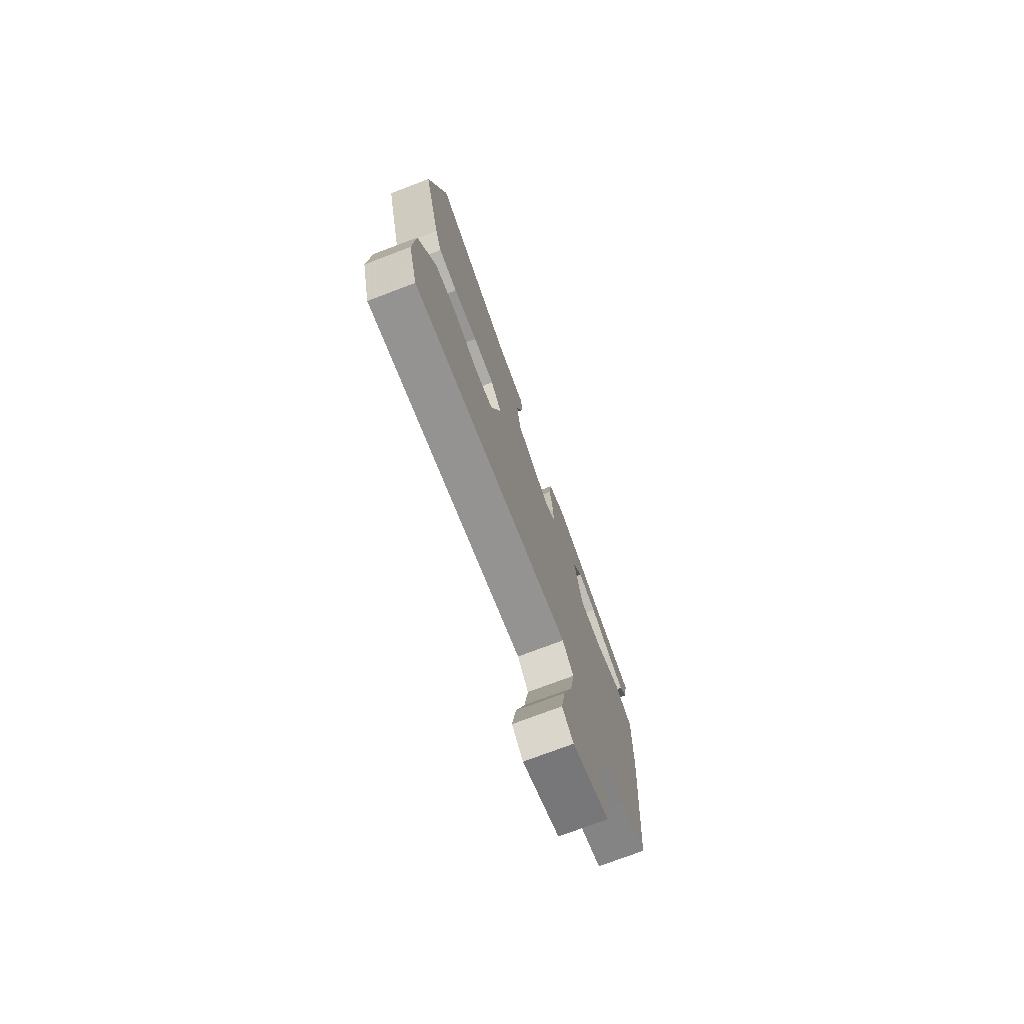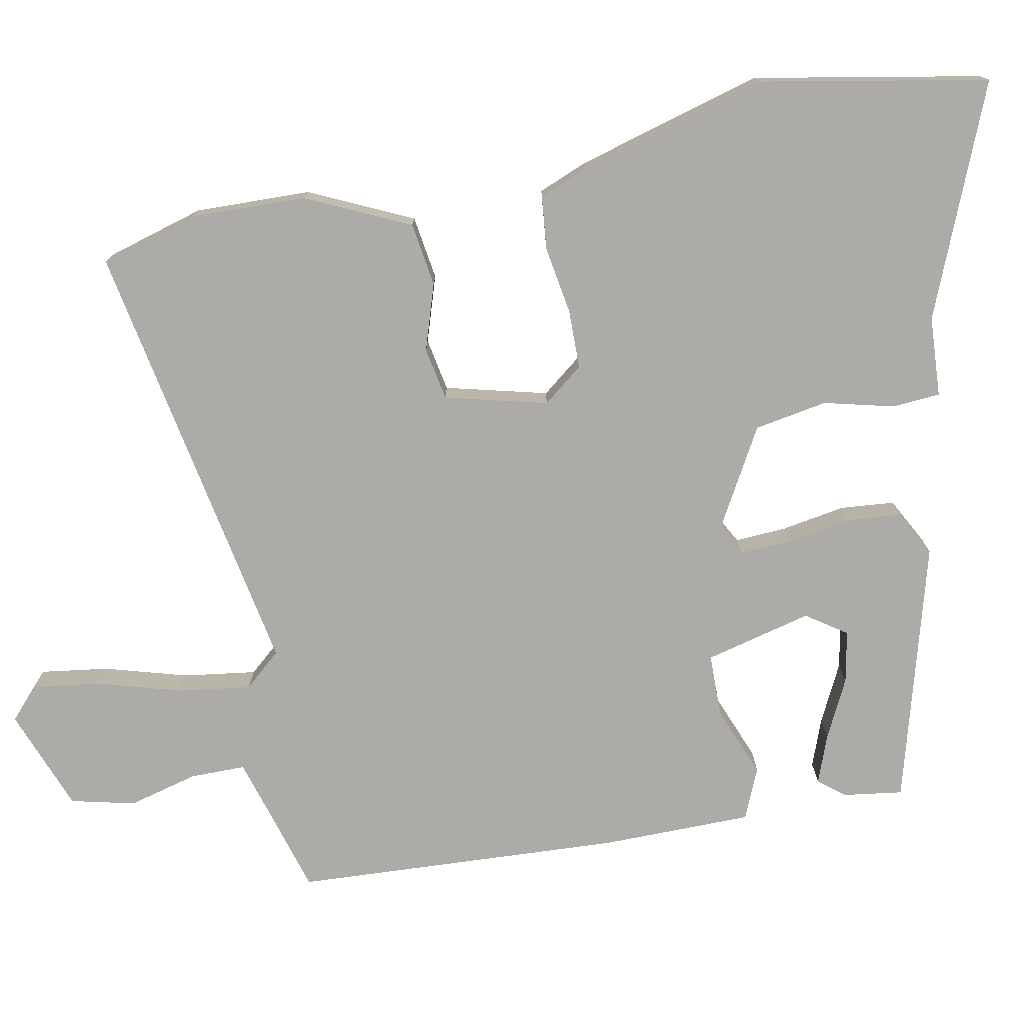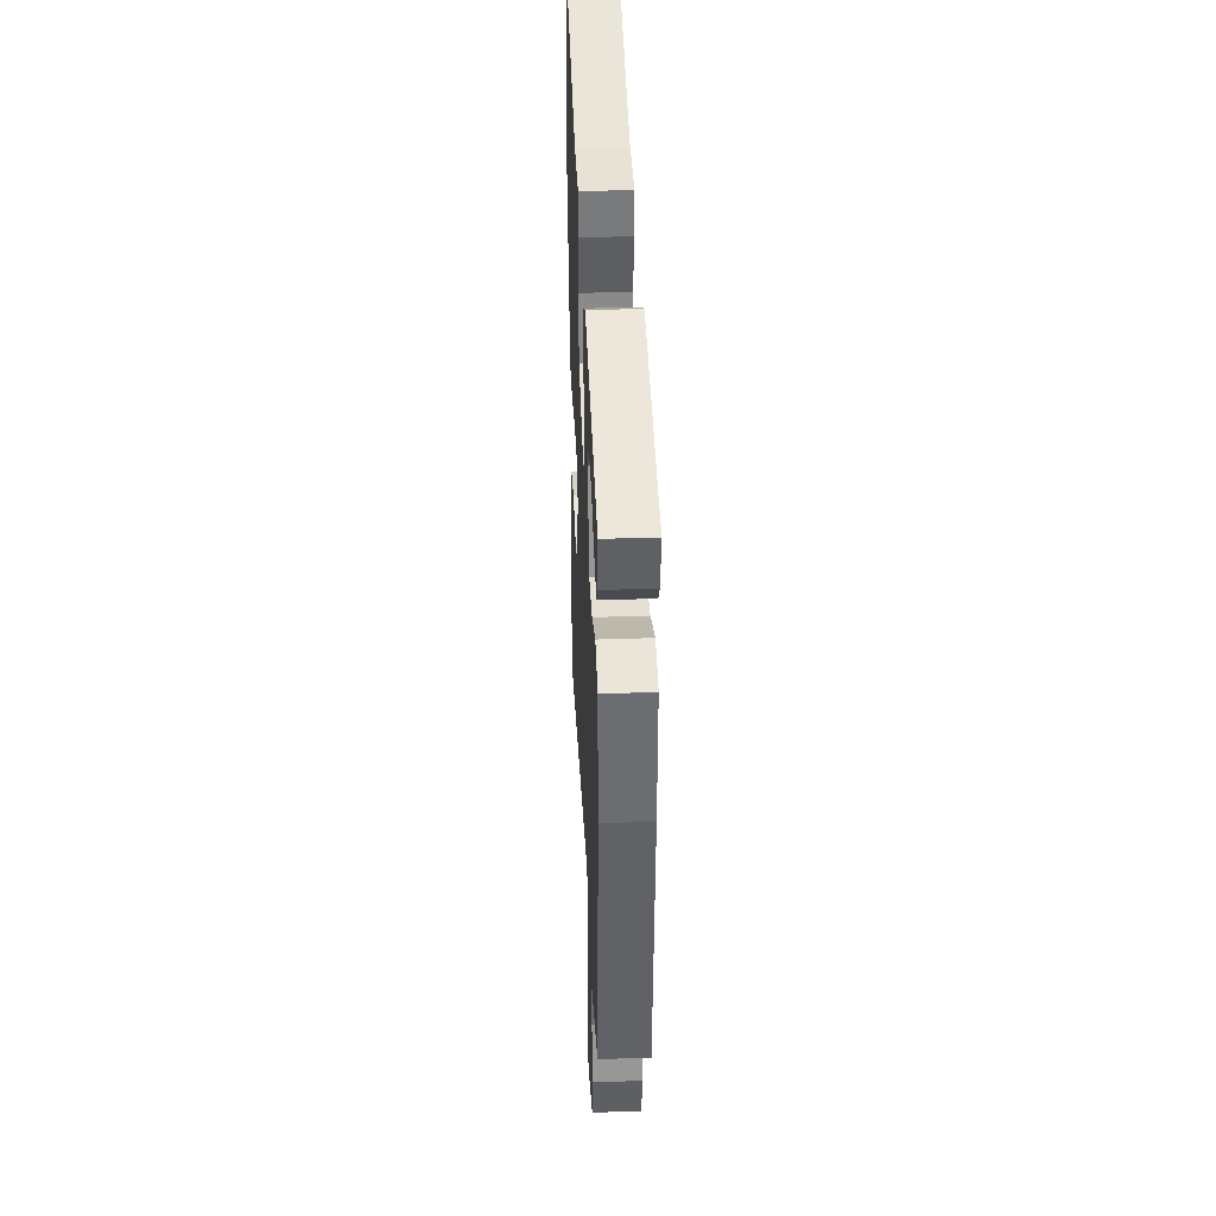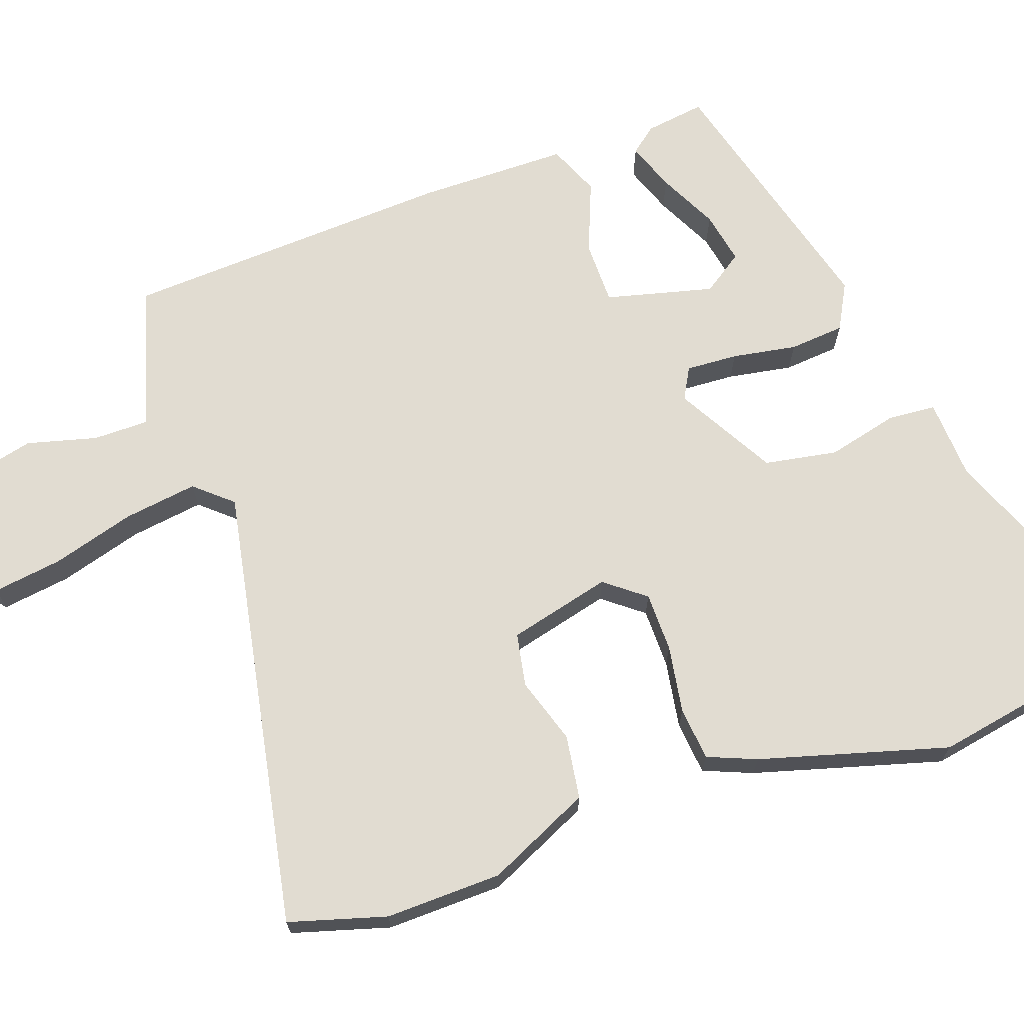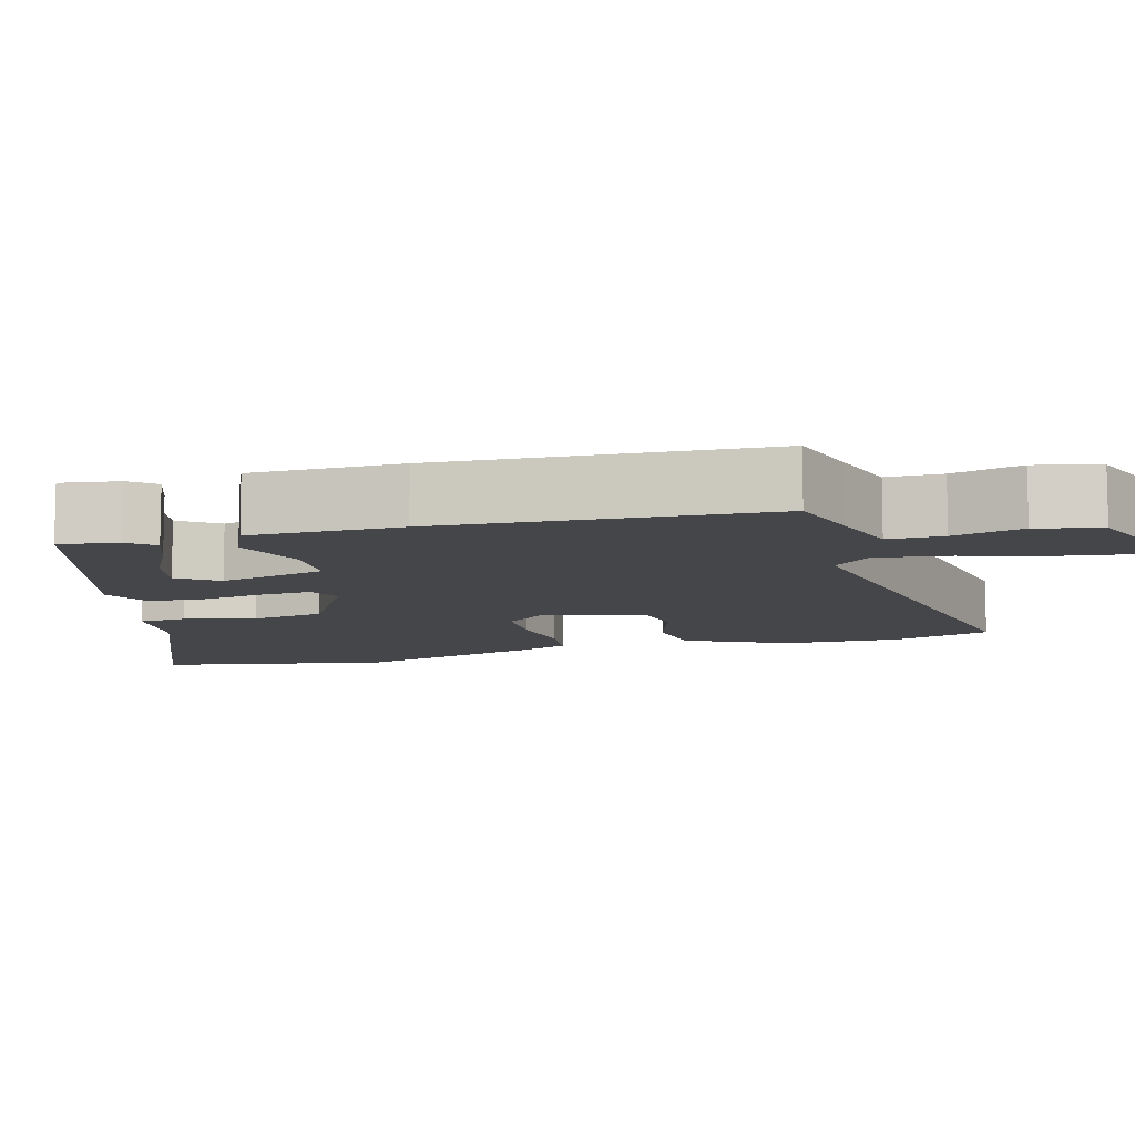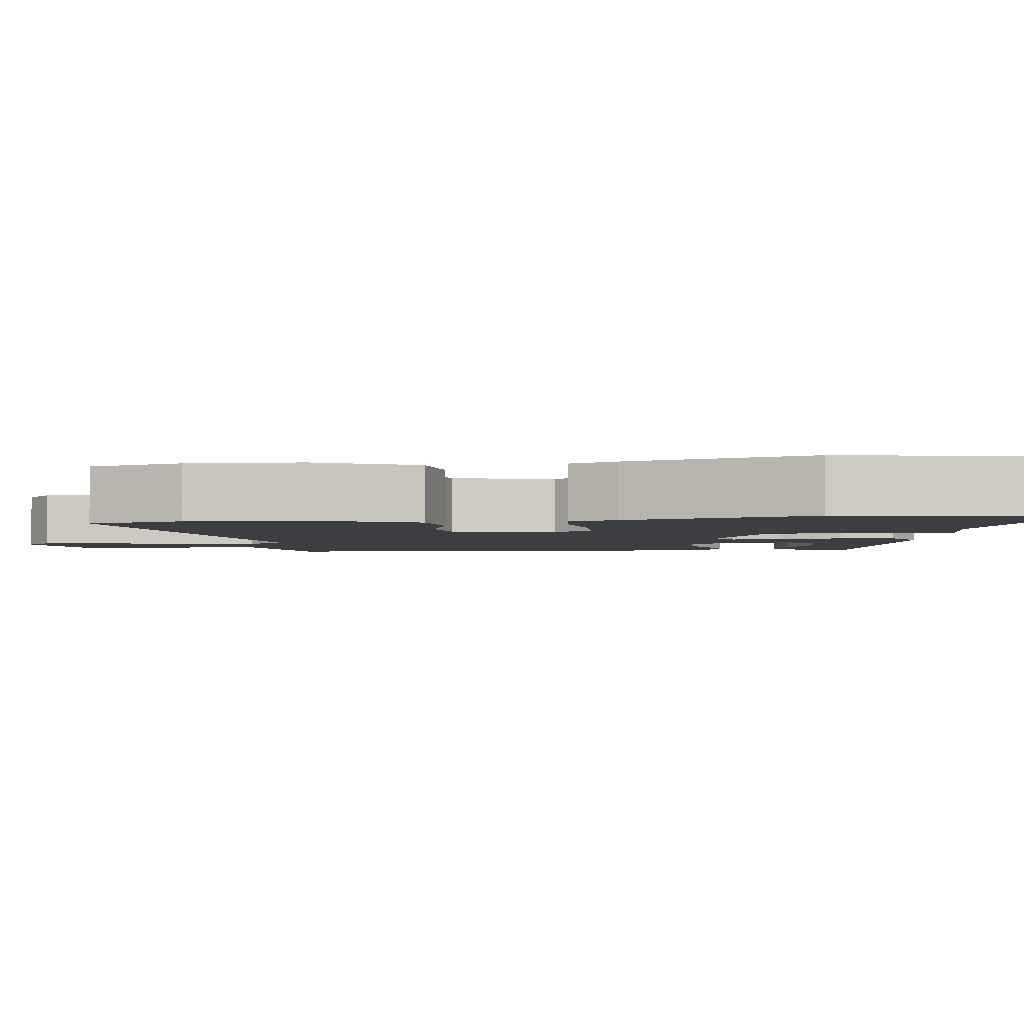
<metadata>
{"format":"obj","ext":"obj","renderer":"f3d","projection":"perspective","resolution":1024,"background":"white","views":[{"elev":-74.9,"azim":-69.2,"up":"+Z"},{"elev":-76.3,"azim":-77.5,"up":"+Y"},{"elev":35.0,"azim":87.3,"up":"+Z"},{"elev":69.1,"azim":-107.8,"up":"+Y"},{"elev":-9.8,"azim":106.8,"up":"+Y"},{"elev":-3.1,"azim":-81.2,"up":"+Y"}]}
</metadata>
<code>
v -0.488 0.07 -0.546
v -0.521 0.07 -0.419
v -0.513 0.07 -0.268
v -0.447 0.07 -0.136
v -0.364 0.07 -0.126
v -0.279 0.07 -0.156
v -0.21 0.07 -0.145
v -0.173 0.07 -0.013
v -0.212 0.07 0.04
v -0.289 0.07 0.043
v -0.377 0.07 0.031
v -0.446 0.07 0.04
v -0.47 0.07 0.104
v -0.532 0.07 0.35
v -0.469 0.07 0.645
v -0.174 0.07 0.515
v -0.07 0.07 0.506
v -0.067 0.07 0.444
v -0.092 0.07 0.353
v -0.078 0.07 0.258
v 0.048 0.07 0.182
v 0.089 0.07 0.203
v 0.087 0.07 0.27
v 0.075 0.07 0.354
v 0.083 0.07 0.425
v 0.143 0.07 0.455
v 0.478 0.07 0.353
v 0.465 0.07 0.276
v 0.437 0.07 0.243
v 0.375 0.07 0.268
v 0.3 0.07 0.308
v 0.233 0.07 0.323
v 0.196 0.07 0.272
v 0.227 0.07 0.132
v 0.309 0.07 0.129
v 0.402 0.07 0.163
v 0.467 0.07 0.133
v 0.463 0.07 -0.063
v 0.429 0.07 -0.489
v 0.334 0.07 -0.514
v 0.242 0.07 -0.539
v 0.24 0.07 -0.611
v 0.261 0.07 -0.702
v 0.239 0.07 -0.785
v 0.105 0.07 -0.832
v 0.065 0.07 -0.794
v 0.08 0.07 -0.705
v 0.114 0.07 -0.598
v 0.13 0.07 -0.503
v 0.09 0.07 -0.454
v -0.488 0 -0.546
v -0.521 0 -0.419
v -0.513 0 -0.268
v -0.447 0 -0.136
v -0.364 0 -0.126
v -0.279 0 -0.156
v -0.21 0 -0.145
v -0.173 0 -0.013
v -0.212 0 0.04
v -0.289 0 0.043
v -0.377 0 0.031
v -0.446 0 0.04
v -0.47 0 0.104
v -0.532 0 0.35
v -0.469 0 0.645
v -0.174 0 0.515
v -0.07 0 0.506
v -0.067 0 0.444
v -0.092 0 0.353
v -0.078 0 0.258
v 0.048 0 0.182
v 0.089 0 0.203
v 0.087 0 0.27
v 0.075 0 0.354
v 0.083 0 0.425
v 0.143 0 0.455
v 0.478 0 0.353
v 0.465 0 0.276
v 0.437 0 0.243
v 0.375 0 0.268
v 0.3 0 0.308
v 0.233 0 0.323
v 0.196 0 0.272
v 0.227 0 0.132
v 0.309 0 0.129
v 0.402 0 0.163
v 0.467 0 0.133
v 0.463 0 -0.063
v 0.429 0 -0.489
v 0.334 0 -0.514
v 0.242 0 -0.539
v 0.24 0 -0.611
v 0.261 0 -0.702
v 0.239 0 -0.785
v 0.105 0 -0.832
v 0.065 0 -0.794
v 0.08 0 -0.705
v 0.114 0 -0.598
v 0.13 0 -0.503
v 0.09 0 -0.454
f 45 46 47 48
f 45 48 49
f 42 43 44 45
f 41 42 45 49
f 40 41 49 50
f 38 39 40 50
f 35 36 37 38
f 34 35 38 50
f 28 29 30 31
f 28 31 32
f 27 28 32
f 26 27 32
f 23 24 25 26
f 22 23 26 32
f 16 17 18 19
f 16 19 20
f 15 16 20
f 14 15 20
f 13 14 20 21
f 10 11 12 13
f 9 10 13 21
f 3 4 5 6
f 3 6 7
f 2 3 7
f 1 2 7
f 33 34 50 1
f 22 32 33 1
f 8 9 21 22
f 7 8 22
f 1 7 22
f 98 97 96 95
f 99 98 95
f 95 94 93 92
f 99 95 92 91
f 100 99 91 90
f 100 90 89 88
f 88 87 86 85
f 100 88 85 84
f 81 80 79 78
f 82 81 78
f 82 78 77
f 82 77 76
f 76 75 74 73
f 82 76 73 72
f 69 68 67 66
f 70 69 66
f 70 66 65
f 70 65 64
f 71 70 64 63
f 63 62 61 60
f 71 63 60 59
f 56 55 54 53
f 57 56 53
f 57 53 52
f 57 52 51
f 51 100 84 83
f 51 83 82 72
f 72 71 59 58
f 72 58 57
f 72 57 51
f 1 51 52 2
f 2 52 53 3
f 3 53 54 4
f 4 54 55 5
f 5 55 56 6
f 6 56 57 7
f 7 57 58 8
f 8 58 59 9
f 9 59 60 10
f 10 60 61 11
f 11 61 62 12
f 12 62 63 13
f 13 63 64 14
f 14 64 65 15
f 15 65 66 16
f 16 66 67 17
f 17 67 68 18
f 18 68 69 19
f 19 69 70 20
f 20 70 71 21
f 21 71 72 22
f 22 72 73 23
f 23 73 74 24
f 24 74 75 25
f 25 75 76 26
f 26 76 77 27
f 27 77 78 28
f 28 78 79 29
f 29 79 80 30
f 30 80 81 31
f 31 81 82 32
f 32 82 83 33
f 33 83 84 34
f 34 84 85 35
f 35 85 86 36
f 36 86 87 37
f 37 87 88 38
f 38 88 89 39
f 39 89 90 40
f 40 90 91 41
f 41 91 92 42
f 42 92 93 43
f 43 93 94 44
f 44 94 95 45
f 45 95 96 46
f 46 96 97 47
f 47 97 98 48
f 48 98 99 49
f 49 99 100 50
f 50 100 51 1

</code>
